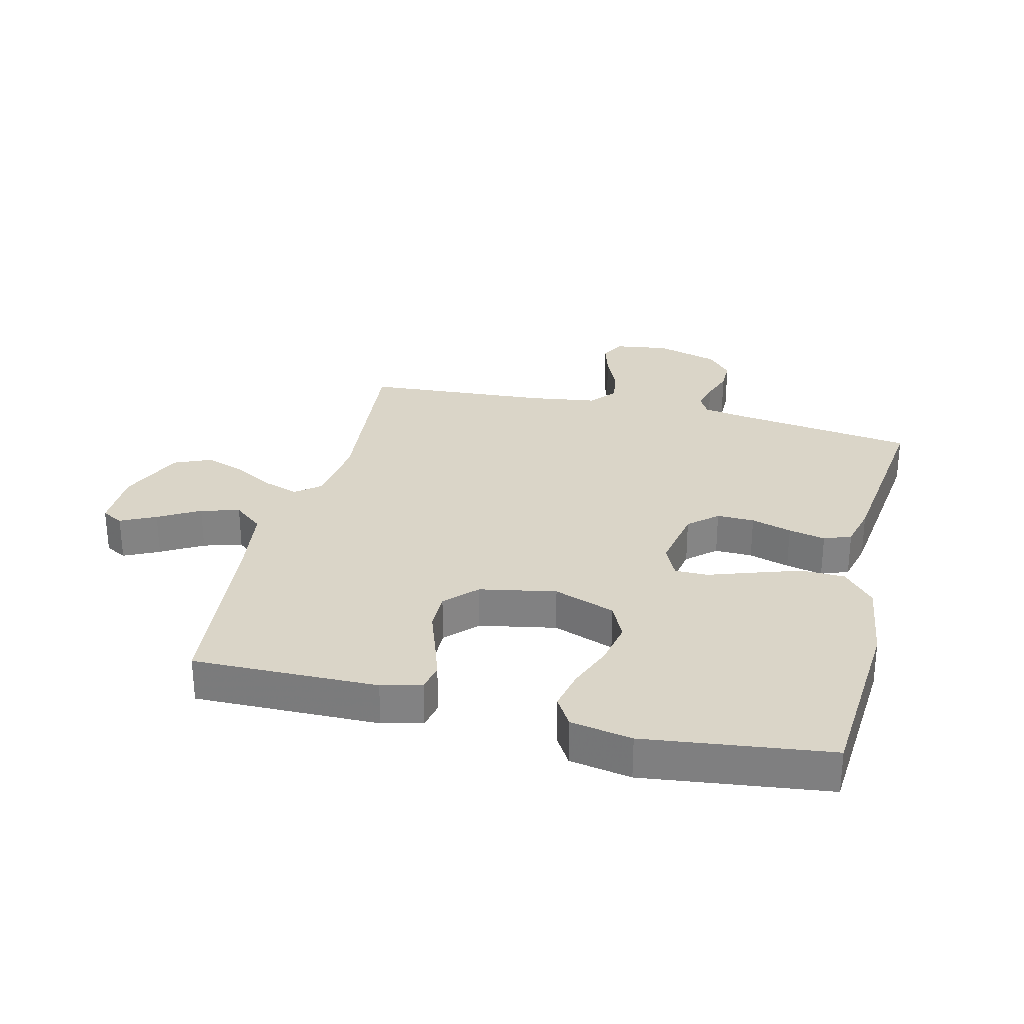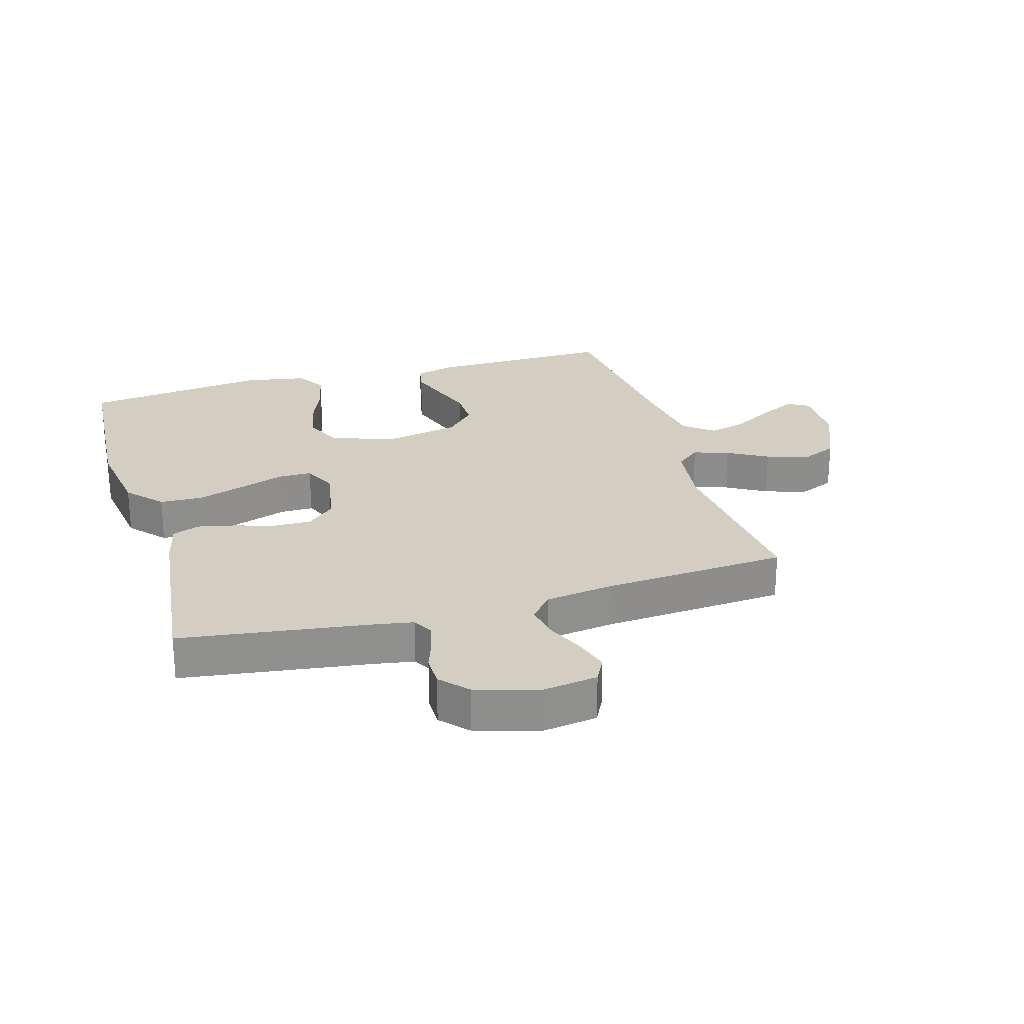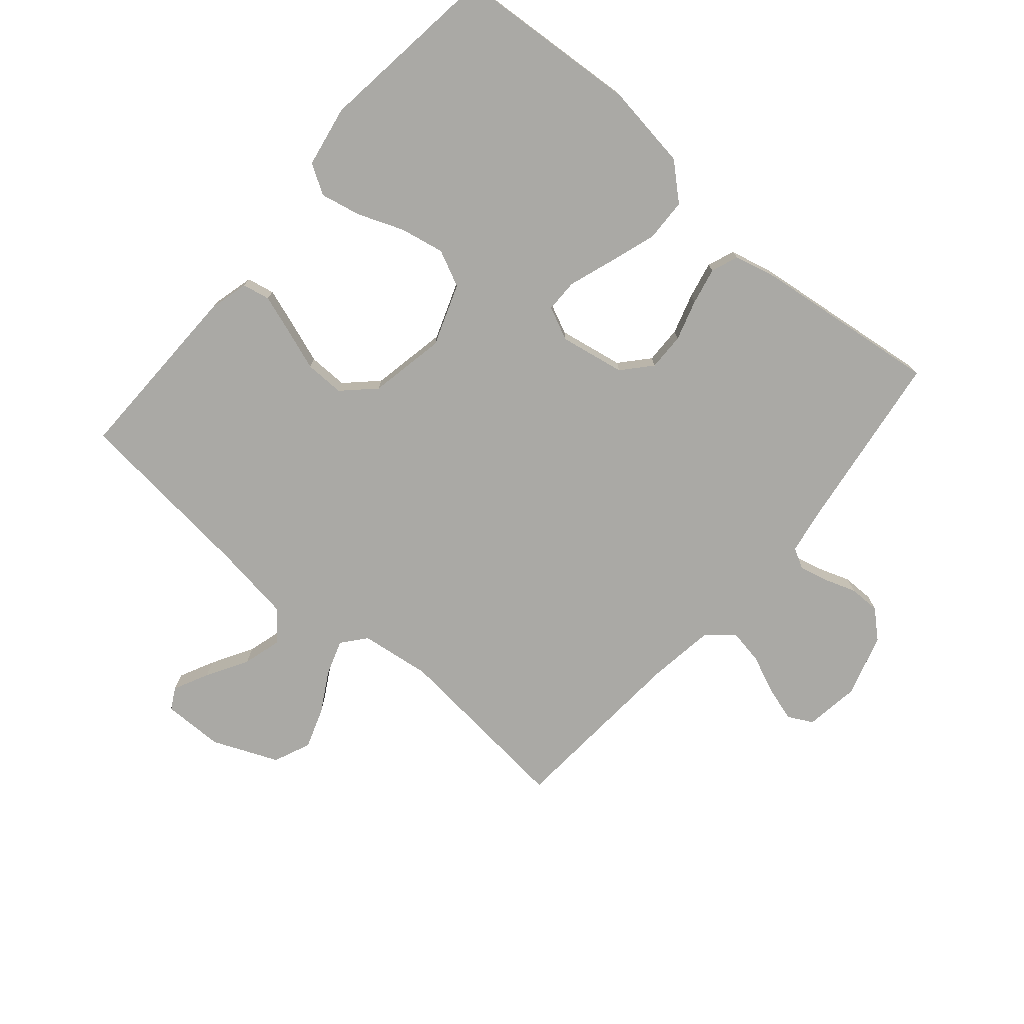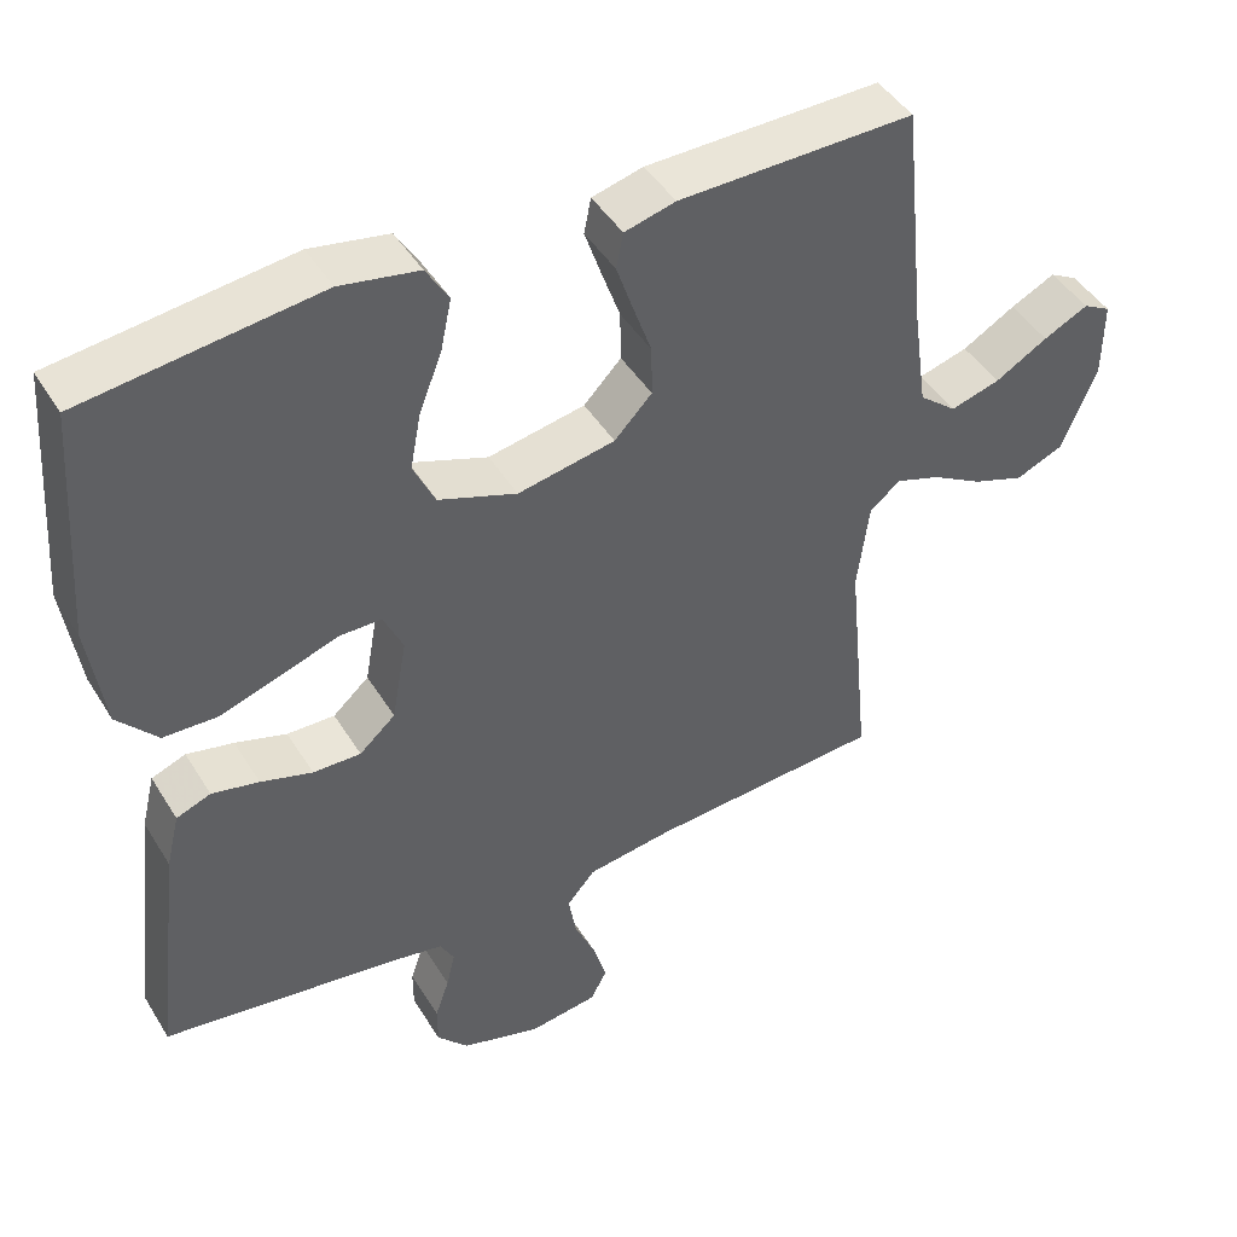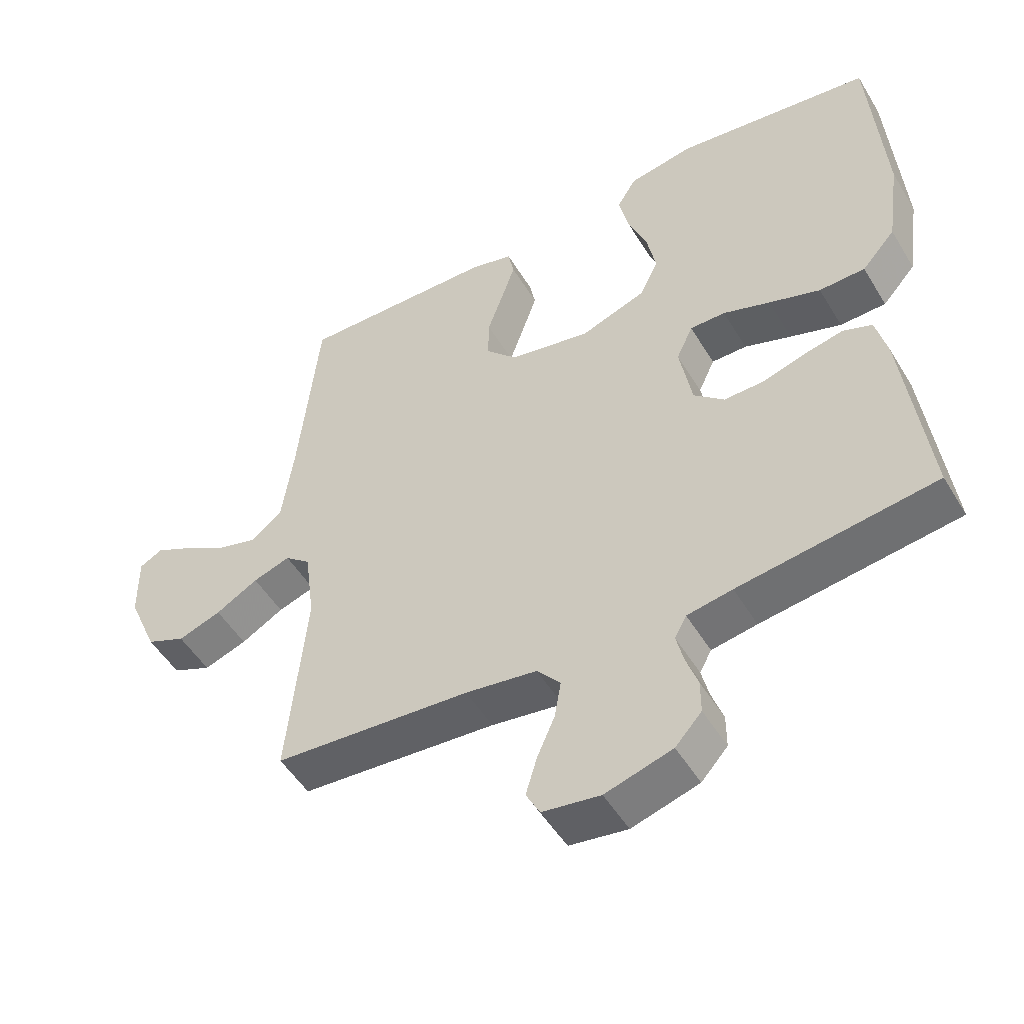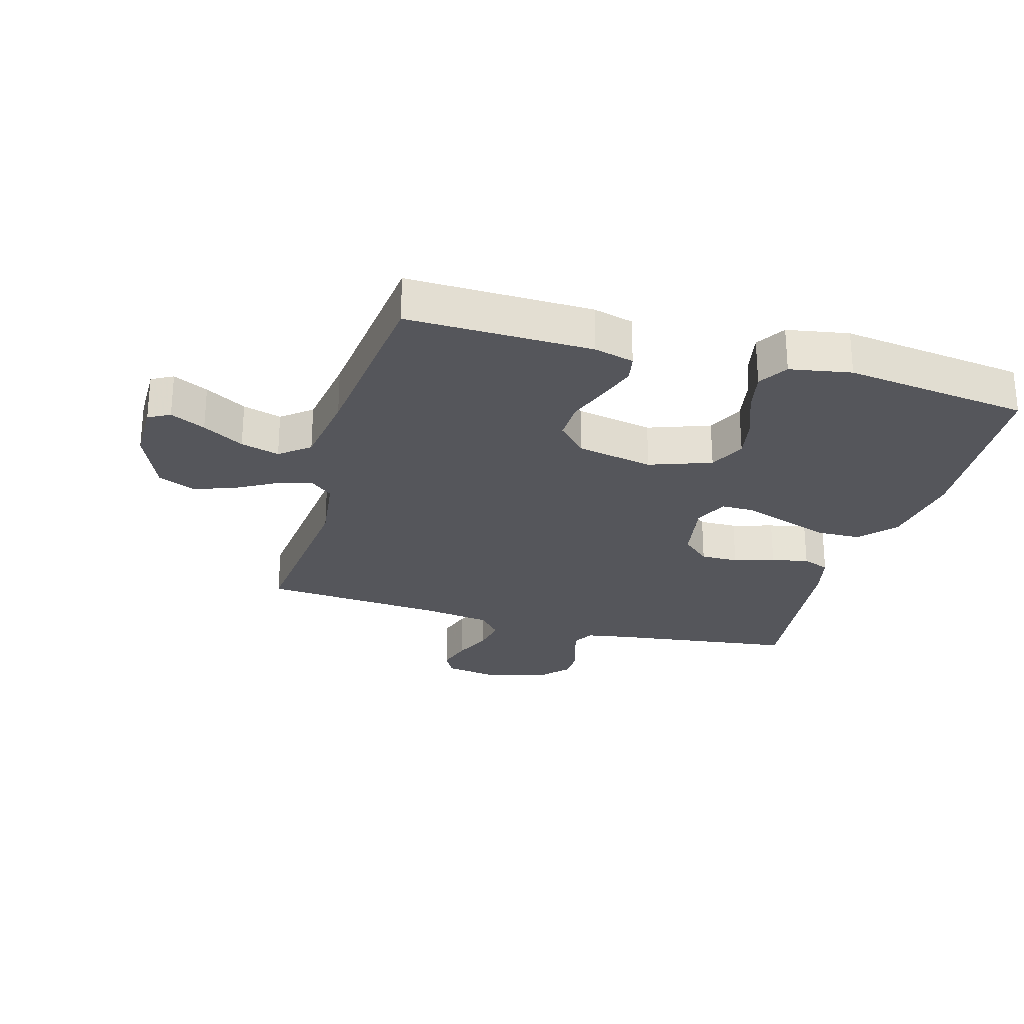
<metadata>
{"format":"obj","ext":"obj","renderer":"f3d","projection":"perspective","resolution":1024,"background":"white","views":[{"elev":29.2,"azim":13.9,"up":"+Y"},{"elev":25.1,"azim":163.7,"up":"+Y"},{"elev":-75.4,"azim":49.5,"up":"+Y"},{"elev":44.9,"azim":150.3,"up":"+Z"},{"elev":-50.5,"azim":30.2,"up":"+Z"},{"elev":-26.3,"azim":-16.0,"up":"+Y"}]}
</metadata>
<code>
v -0.5 0.07 -0.5
v -0.471 0.07 -0.2
v -0.486 0.07 -0.085
v -0.525 0.07 -0.053
v -0.582 0.07 -0.072
v -0.647 0.07 -0.109
v -0.713 0.07 -0.132
v -0.773 0.07 -0.106
v -0.818 0.07 0
v -0.819 0.07 0.099
v -0.784 0.07 0.118
v -0.727 0.07 0.09
v -0.66 0.07 0.051
v -0.597 0.07 0.033
v -0.549 0.07 0.072
v -0.531 0.07 0.2
v -0.5 0.07 0.5
v -0.2 0.07 0.495
v -0.135 0.07 0.478
v -0.126 0.07 0.433
v -0.147 0.07 0.371
v -0.171 0.07 0.303
v -0.172 0.07 0.239
v -0.124 0.07 0.189
v 0 0.07 0.165
v 0.1 0.07 0.201
v 0.128 0.07 0.26
v 0.114 0.07 0.332
v 0.085 0.07 0.406
v 0.071 0.07 0.472
v 0.1 0.07 0.52
v 0.2 0.07 0.538
v 0.5 0.07 0.5
v 0.521 0.07 0.2
v 0.501 0.07 0.062
v 0.45 0.07 0.005
v 0.38 0.07 0.003
v 0.302 0.07 0.029
v 0.23 0.07 0.054
v 0.176 0.07 0.054
v 0.151 0.07 0
v 0.17 0.07 -0.106
v 0.216 0.07 -0.147
v 0.277 0.07 -0.146
v 0.343 0.07 -0.126
v 0.403 0.07 -0.113
v 0.447 0.07 -0.13
v 0.464 0.07 -0.2
v 0.5 0.07 -0.5
v 0.2 0.07 -0.541
v 0.131 0.07 -0.553
v 0.113 0.07 -0.586
v 0.124 0.07 -0.632
v 0.142 0.07 -0.684
v 0.142 0.07 -0.735
v 0.102 0.07 -0.779
v 0 0.07 -0.809
v -0.088 0.07 -0.796
v -0.109 0.07 -0.756
v -0.092 0.07 -0.699
v -0.065 0.07 -0.637
v -0.055 0.07 -0.58
v -0.091 0.07 -0.538
v -0.2 0.07 -0.522
v -0.5 0 -0.5
v -0.471 0 -0.2
v -0.486 0 -0.085
v -0.525 0 -0.053
v -0.582 0 -0.072
v -0.647 0 -0.109
v -0.713 0 -0.132
v -0.773 0 -0.106
v -0.818 0 0
v -0.819 0 0.099
v -0.784 0 0.118
v -0.727 0 0.09
v -0.66 0 0.051
v -0.597 0 0.033
v -0.549 0 0.072
v -0.531 0 0.2
v -0.5 0 0.5
v -0.2 0 0.495
v -0.135 0 0.478
v -0.126 0 0.433
v -0.147 0 0.371
v -0.171 0 0.303
v -0.172 0 0.239
v -0.124 0 0.189
v 0 0 0.165
v 0.1 0 0.201
v 0.128 0 0.26
v 0.114 0 0.332
v 0.085 0 0.406
v 0.071 0 0.472
v 0.1 0 0.52
v 0.2 0 0.538
v 0.5 0 0.5
v 0.521 0 0.2
v 0.501 0 0.062
v 0.45 0 0.005
v 0.38 0 0.003
v 0.302 0 0.029
v 0.23 0 0.054
v 0.176 0 0.054
v 0.151 0 0
v 0.17 0 -0.106
v 0.216 0 -0.147
v 0.277 0 -0.146
v 0.343 0 -0.126
v 0.403 0 -0.113
v 0.447 0 -0.13
v 0.464 0 -0.2
v 0.5 0 -0.5
v 0.2 0 -0.541
v 0.131 0 -0.553
v 0.113 0 -0.586
v 0.124 0 -0.632
v 0.142 0 -0.684
v 0.142 0 -0.735
v 0.102 0 -0.779
v 0 0 -0.809
v -0.088 0 -0.796
v -0.109 0 -0.756
v -0.092 0 -0.699
v -0.065 0 -0.637
v -0.055 0 -0.58
v -0.091 0 -0.538
v -0.2 0 -0.522
f 58 59 60 61
f 58 61 62
f 57 58 62
f 56 57 62
f 53 54 55 56
f 52 53 56 62
f 51 52 62 63
f 47 48 49 50
f 44 45 46 47
f 44 47 50 51
f 36 37 38 39
f 34 35 36 39
f 34 39 40
f 33 34 40
f 32 33 40
f 28 29 30 31
f 27 28 31 32
f 19 20 21 22
f 17 18 19 22
f 16 17 22 23
f 15 16 23 24
f 10 11 12 13
f 8 9 10 13
f 8 13 14
f 5 6 7 8
f 4 5 8 14
f 3 4 14 15
f 64 1 2
f 64 2 3
f 43 44 51 63
f 42 43 63 64
f 41 42 64 3
f 27 32 40 41
f 26 27 41
f 25 26 41 3
f 3 15 24 25
f 125 124 123 122
f 126 125 122
f 126 122 121
f 126 121 120
f 120 119 118 117
f 126 120 117 116
f 127 126 116 115
f 114 113 112 111
f 111 110 109 108
f 115 114 111 108
f 103 102 101 100
f 103 100 99 98
f 104 103 98
f 104 98 97
f 104 97 96
f 95 94 93 92
f 96 95 92 91
f 86 85 84 83
f 86 83 82 81
f 87 86 81 80
f 88 87 80 79
f 77 76 75 74
f 77 74 73 72
f 78 77 72
f 72 71 70 69
f 78 72 69 68
f 79 78 68 67
f 66 65 128
f 67 66 128
f 127 115 108 107
f 128 127 107 106
f 67 128 106 105
f 105 104 96 91
f 105 91 90
f 67 105 90 89
f 89 88 79 67
f 1 65 66 2
f 2 66 67 3
f 3 67 68 4
f 4 68 69 5
f 5 69 70 6
f 6 70 71 7
f 7 71 72 8
f 8 72 73 9
f 9 73 74 10
f 10 74 75 11
f 11 75 76 12
f 12 76 77 13
f 13 77 78 14
f 14 78 79 15
f 15 79 80 16
f 16 80 81 17
f 17 81 82 18
f 18 82 83 19
f 19 83 84 20
f 20 84 85 21
f 21 85 86 22
f 22 86 87 23
f 23 87 88 24
f 24 88 89 25
f 25 89 90 26
f 26 90 91 27
f 27 91 92 28
f 28 92 93 29
f 29 93 94 30
f 30 94 95 31
f 31 95 96 32
f 32 96 97 33
f 33 97 98 34
f 34 98 99 35
f 35 99 100 36
f 36 100 101 37
f 37 101 102 38
f 38 102 103 39
f 39 103 104 40
f 40 104 105 41
f 41 105 106 42
f 42 106 107 43
f 43 107 108 44
f 44 108 109 45
f 45 109 110 46
f 46 110 111 47
f 47 111 112 48
f 48 112 113 49
f 49 113 114 50
f 50 114 115 51
f 51 115 116 52
f 52 116 117 53
f 53 117 118 54
f 54 118 119 55
f 55 119 120 56
f 56 120 121 57
f 57 121 122 58
f 58 122 123 59
f 59 123 124 60
f 60 124 125 61
f 61 125 126 62
f 62 126 127 63
f 63 127 128 64
f 64 128 65 1

</code>
